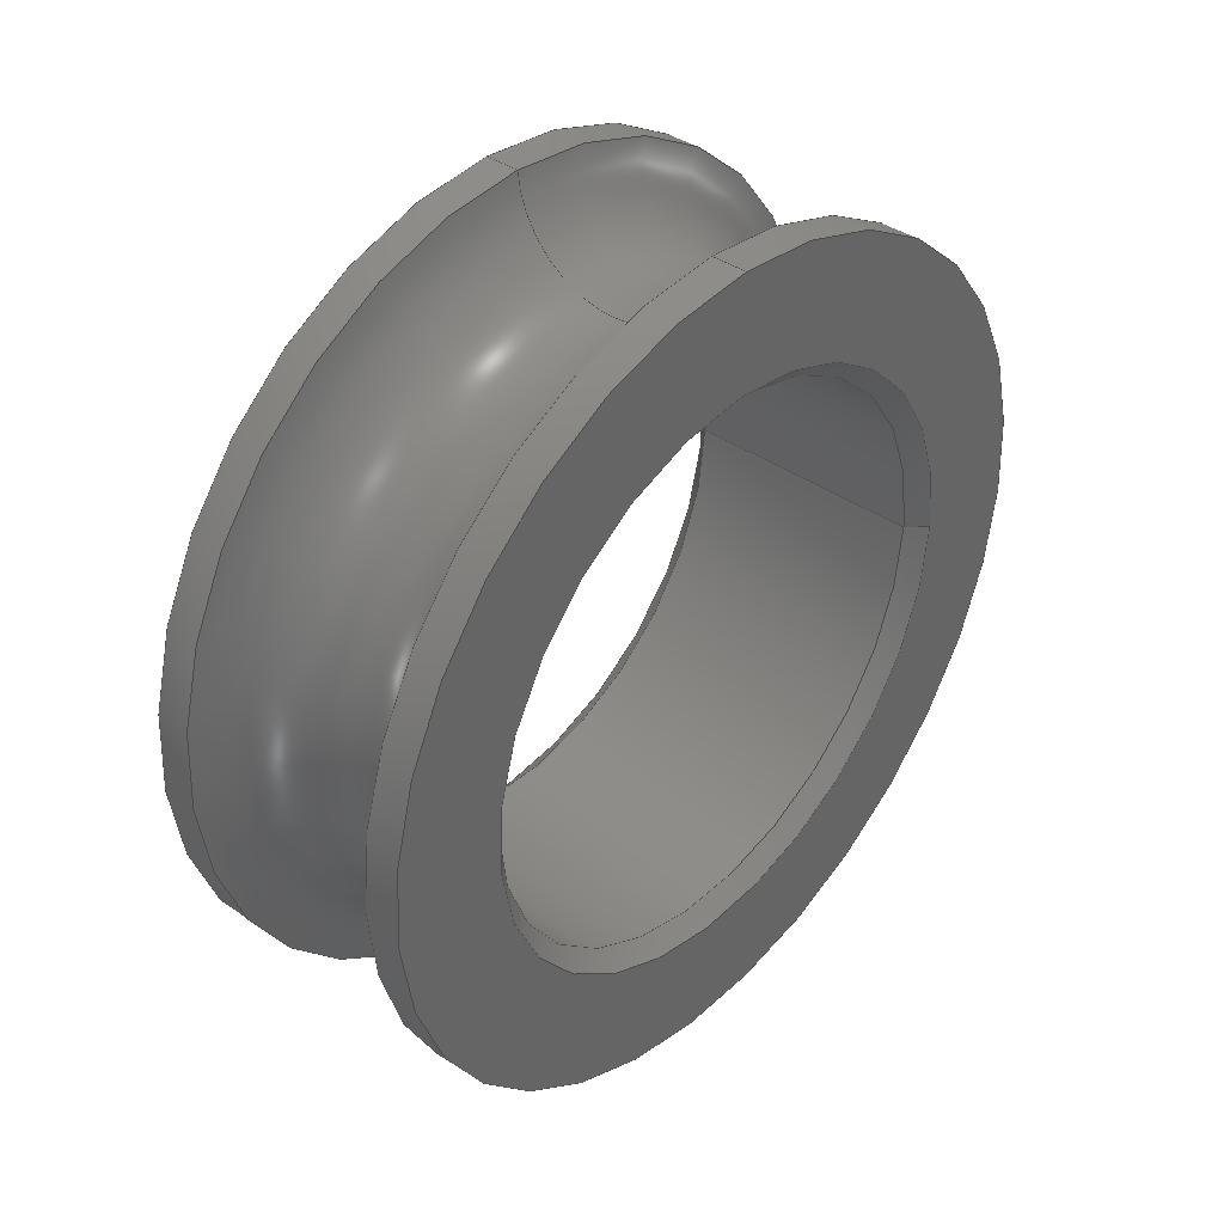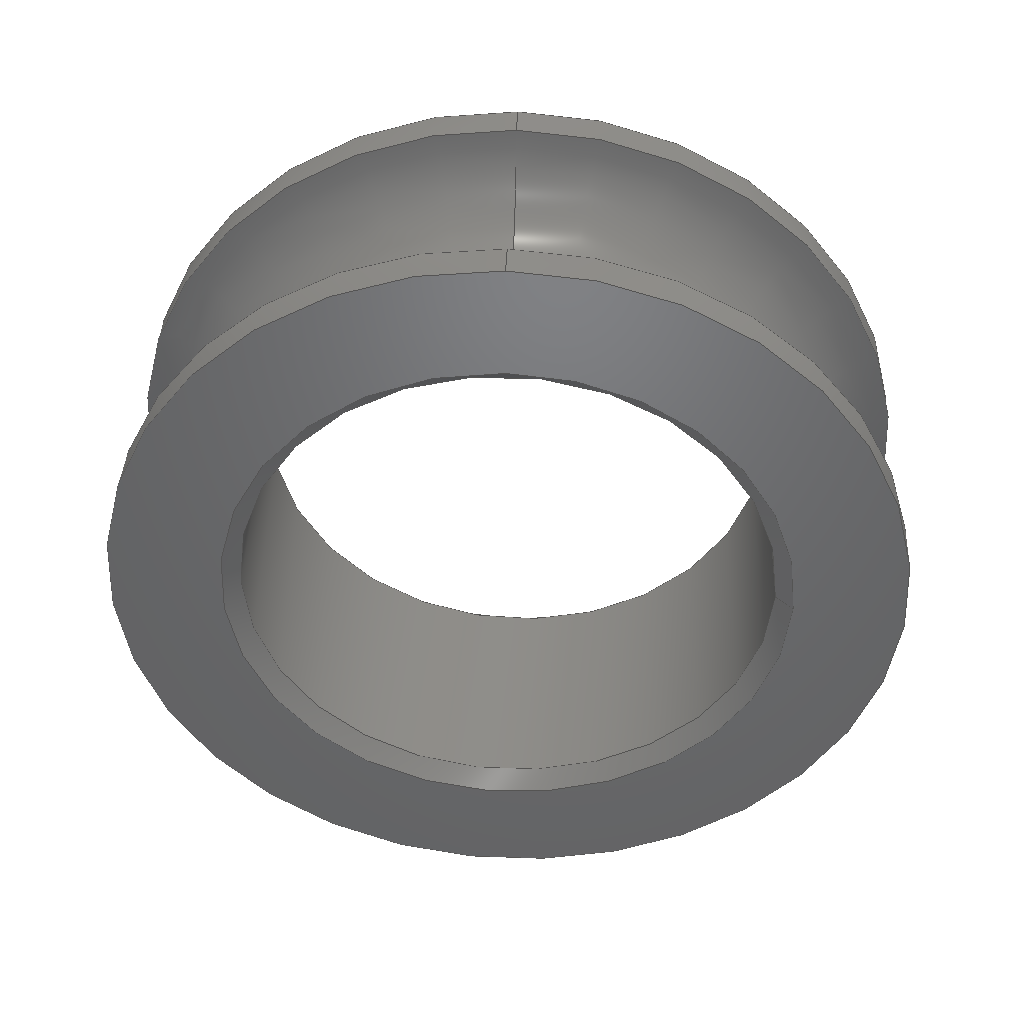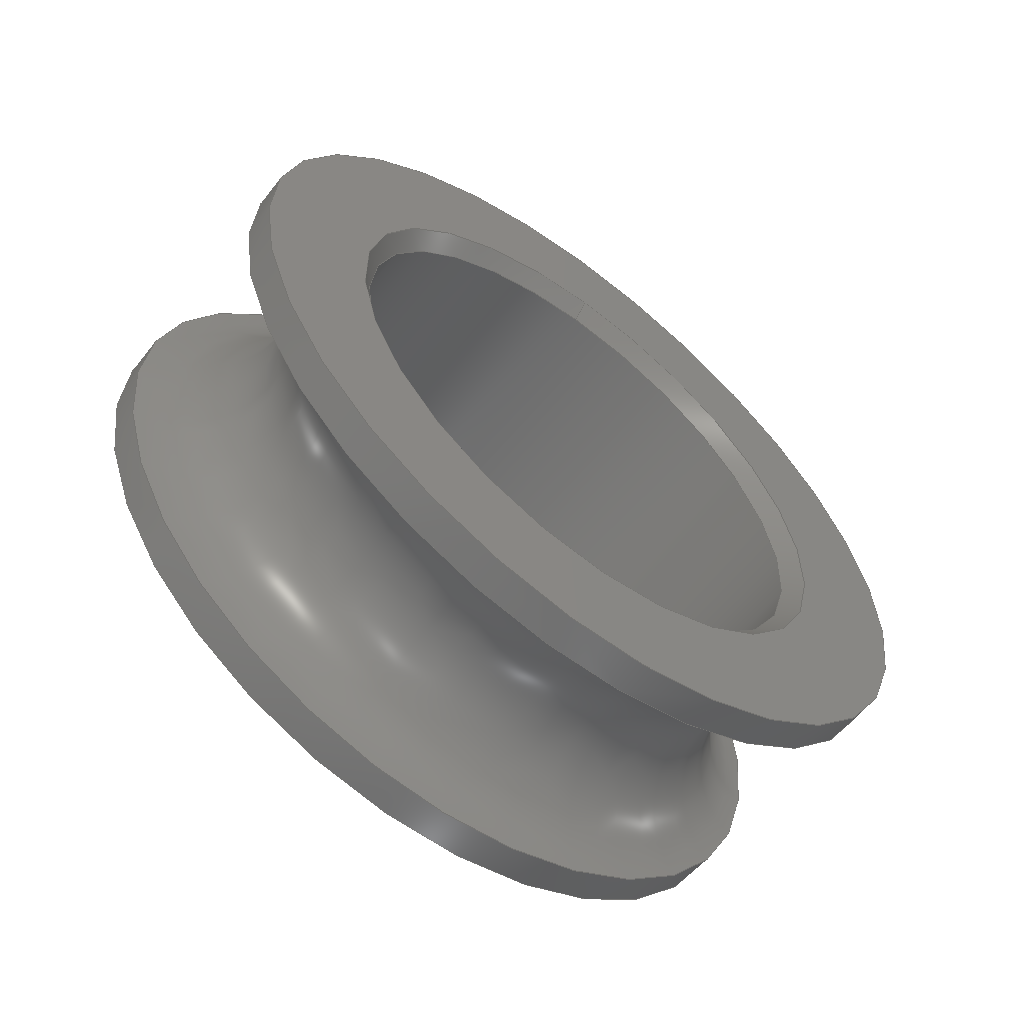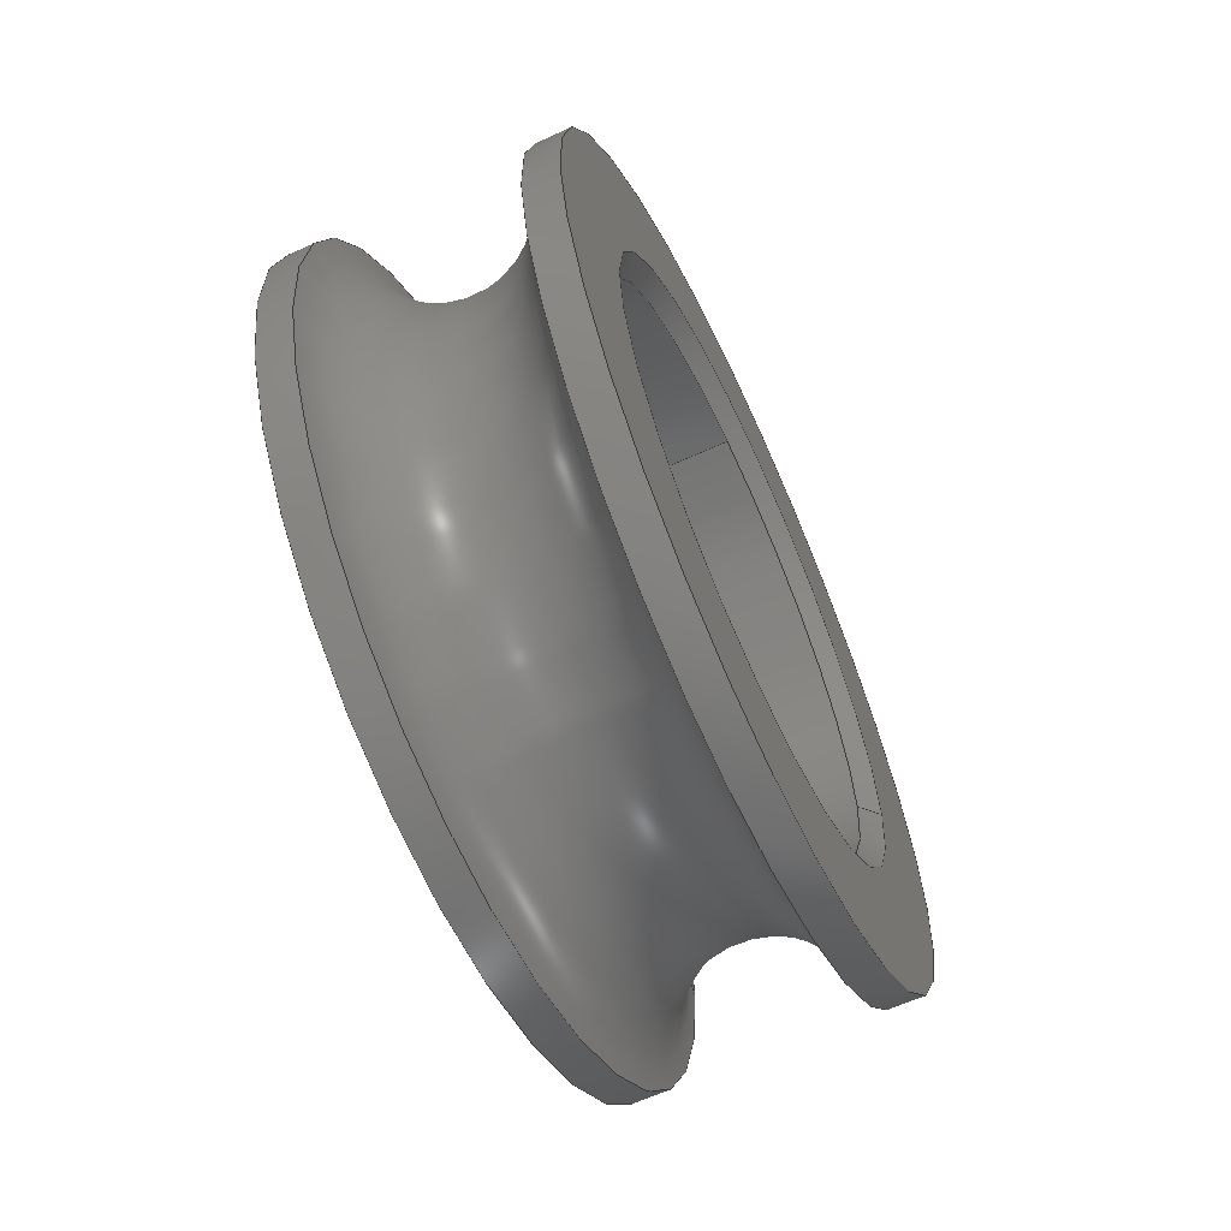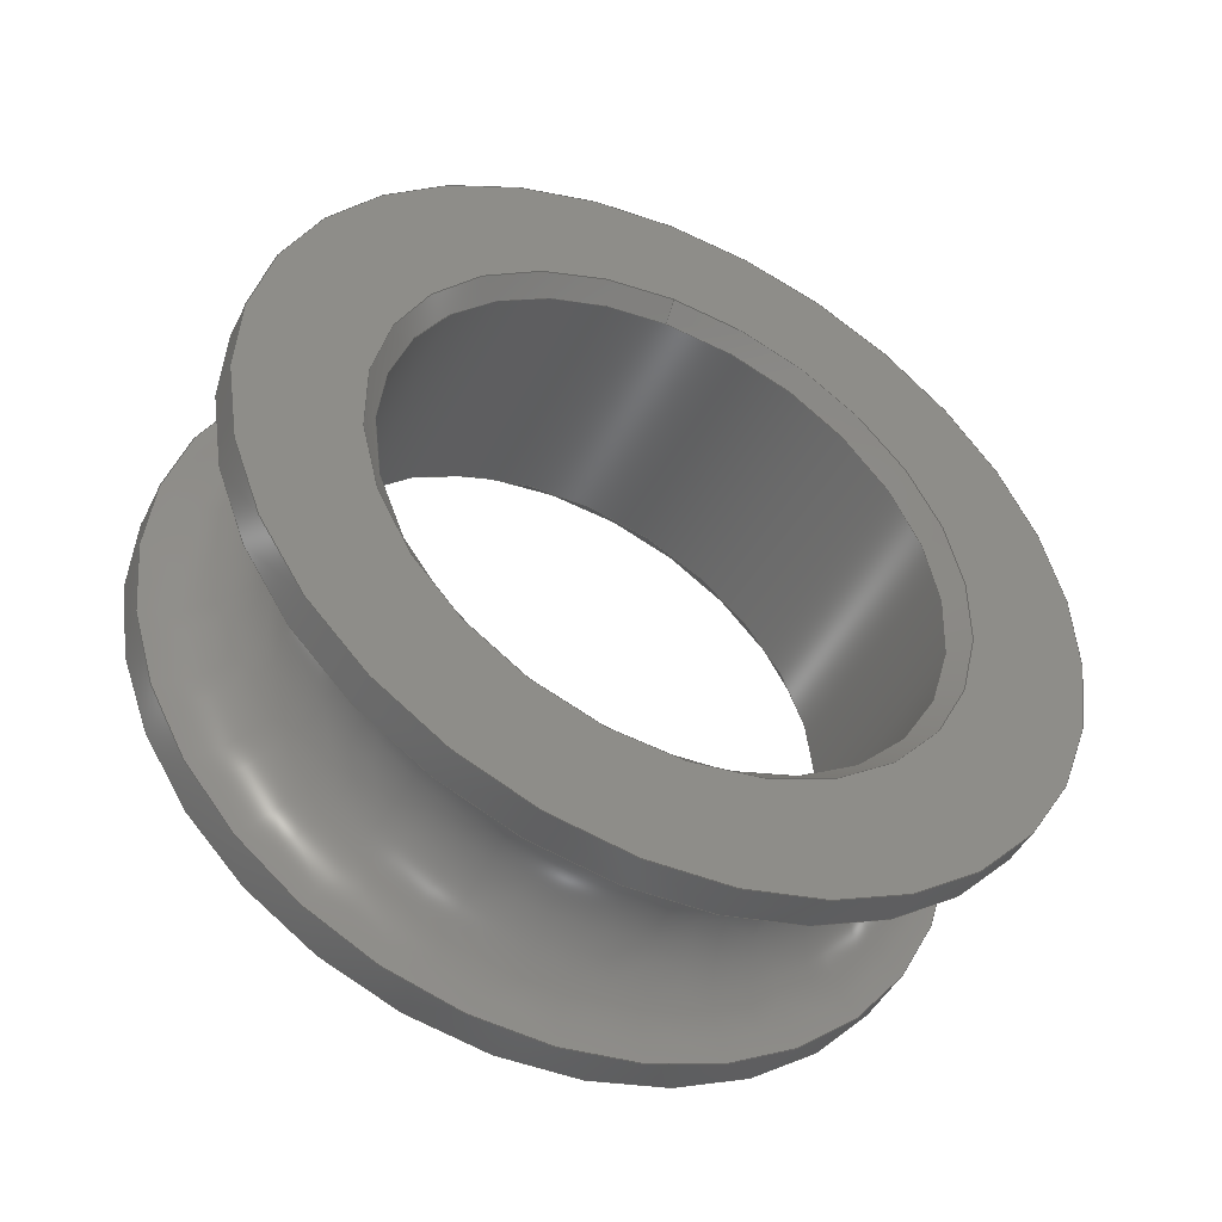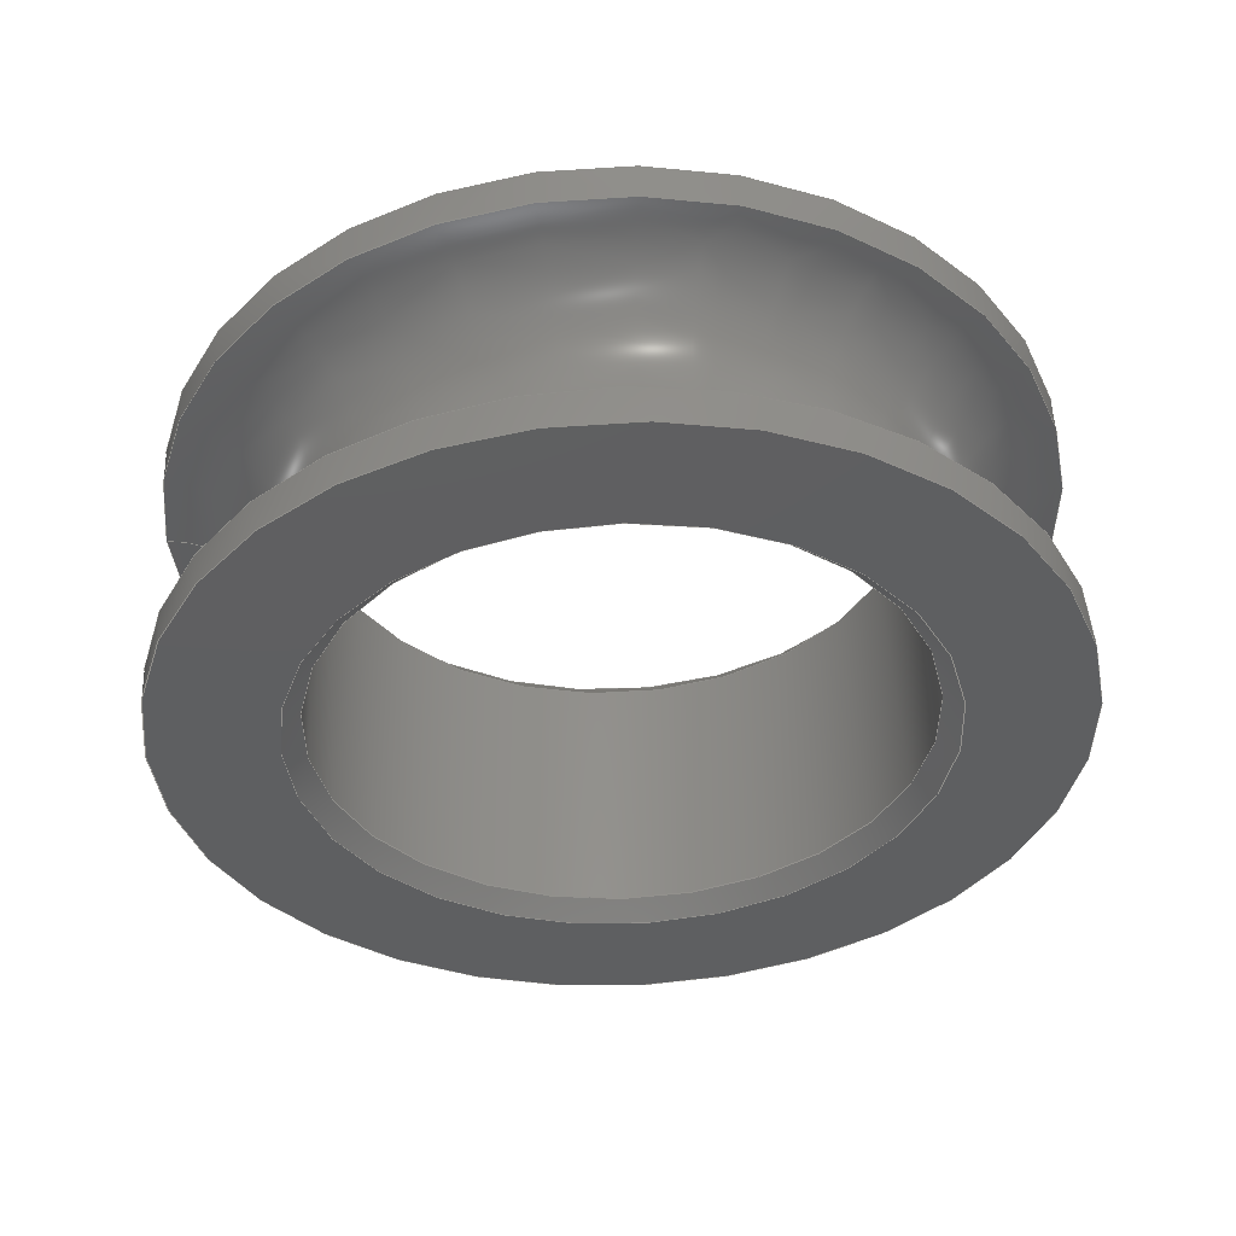
<metadata>
{"format":"step","ext":"step","renderer":"f3d","projection":"perspective","resolution":1024,"background":"white","views":[{"elev":38.7,"azim":-138.6,"up":"+Y"},{"elev":41.2,"azim":-87.6,"up":"+Y"},{"elev":-59.2,"azim":52.2,"up":"+Y"},{"elev":-62.8,"azim":24.7,"up":"+Z"},{"elev":-45.3,"azim":64.5,"up":"+Y"},{"elev":51.8,"azim":-91.9,"up":"+Z"}]}
</metadata>
<code>
ISO-10303-21;
DATA;
#1=PROPERTY_DEFINITION_REPRESENTATION(#5,#3);
#2=PROPERTY_DEFINITION_REPRESENTATION(#6,#4);
#3=REPRESENTATION('',(#7),#188);
#4=REPRESENTATION('',(#8),#188);
#5=PROPERTY_DEFINITION('pmi validation property','',#193);
#6=PROPERTY_DEFINITION('pmi validation property','',#193);
#7=VALUE_REPRESENTATION_ITEM('number of annotations',COUNT_MEASURE(0));
#8=VALUE_REPRESENTATION_ITEM('number of views',COUNT_MEASURE(0));
#9=SHAPE_REPRESENTATION_RELATIONSHIP('','',#110,#10);
#10=ADVANCED_BREP_SHAPE_REPRESENTATION('',(#108),#188);
#11=CONICAL_SURFACE('',#126,0.006747,0.7854);
#12=CONICAL_SURFACE('',#127,0.00635,0.7854);
#13=TOROIDAL_SURFACE('',#125,0.009525,0.002381);
#14=PLANE('',#115);
#15=PLANE('',#117);
#16=ORIENTED_EDGE('',*,*,#32,.F.);
#17=ORIENTED_EDGE('',*,*,#33,.F.);
#18=ORIENTED_EDGE('',*,*,#34,.T.);
#19=ORIENTED_EDGE('',*,*,#33,.T.);
#20=ORIENTED_EDGE('',*,*,#35,.T.);
#21=ORIENTED_EDGE('',*,*,#36,.T.);
#22=ORIENTED_EDGE('',*,*,#37,.T.);
#23=ORIENTED_EDGE('',*,*,#38,.T.);
#24=ORIENTED_EDGE('',*,*,#39,.F.);
#25=ORIENTED_EDGE('',*,*,#36,.F.);
#26=ORIENTED_EDGE('',*,*,#32,.T.);
#27=ORIENTED_EDGE('',*,*,#39,.T.);
#28=ORIENTED_EDGE('',*,*,#37,.F.);
#29=ORIENTED_EDGE('',*,*,#35,.F.);
#30=ORIENTED_EDGE('',*,*,#34,.F.);
#31=ORIENTED_EDGE('',*,*,#38,.F.);
#32=EDGE_CURVE('',#40,#40,#48,.T.);
#33=EDGE_CURVE('',#41,#41,#49,.T.);
#34=EDGE_CURVE('',#42,#42,#50,.F.);
#35=EDGE_CURVE('',#43,#43,#51,.T.);
#36=EDGE_CURVE('',#44,#44,#52,.F.);
#37=EDGE_CURVE('',#45,#45,#53,.F.);
#38=EDGE_CURVE('',#46,#46,#54,.T.);
#39=EDGE_CURVE('',#47,#47,#55,.T.);
#40=VERTEX_POINT('',#165);
#41=VERTEX_POINT('',#167);
#42=VERTEX_POINT('',#170);
#43=VERTEX_POINT('',#173);
#44=VERTEX_POINT('',#175);
#45=VERTEX_POINT('',#178);
#46=VERTEX_POINT('',#180);
#47=VERTEX_POINT('',#183);
#48=CIRCLE('',#113,0.009398);
#49=CIRCLE('',#114,0.009398);
#50=CIRCLE('',#116,0.006747);
#51=CIRCLE('',#118,0.006747);
#52=CIRCLE('',#119,0.009398);
#53=CIRCLE('',#121,0.00635);
#54=CIRCLE('',#122,0.00635);
#55=CIRCLE('',#124,0.009398);
#56=EDGE_LOOP('',(#16));
#57=EDGE_LOOP('',(#17));
#58=EDGE_LOOP('',(#18));
#59=EDGE_LOOP('',(#19));
#60=EDGE_LOOP('',(#20));
#61=EDGE_LOOP('',(#21));
#62=EDGE_LOOP('',(#22));
#63=EDGE_LOOP('',(#23));
#64=EDGE_LOOP('',(#24));
#65=EDGE_LOOP('',(#25));
#66=EDGE_LOOP('',(#26));
#67=EDGE_LOOP('',(#27));
#68=EDGE_LOOP('',(#28));
#69=EDGE_LOOP('',(#29));
#70=EDGE_LOOP('',(#30));
#71=EDGE_LOOP('',(#31));
#72=FACE_BOUND('',#56,.T.);
#73=FACE_BOUND('',#57,.T.);
#74=FACE_BOUND('',#58,.T.);
#75=FACE_BOUND('',#59,.T.);
#76=FACE_BOUND('',#60,.T.);
#77=FACE_BOUND('',#61,.T.);
#78=FACE_BOUND('',#62,.T.);
#79=FACE_BOUND('',#63,.T.);
#80=FACE_BOUND('',#64,.T.);
#81=FACE_BOUND('',#65,.T.);
#82=FACE_BOUND('',#66,.T.);
#83=FACE_BOUND('',#67,.T.);
#84=FACE_BOUND('',#68,.T.);
#85=FACE_BOUND('',#69,.T.);
#86=FACE_BOUND('',#70,.T.);
#87=FACE_BOUND('',#71,.T.);
#88=CYLINDRICAL_SURFACE('',#112,0.009398);
#89=CYLINDRICAL_SURFACE('',#120,0.00635);
#90=CYLINDRICAL_SURFACE('',#123,0.009398);
#91=ADVANCED_FACE('',(#72,#73),#88,.T.);
#92=ADVANCED_FACE('',(#74,#75),#14,.T.);
#93=ADVANCED_FACE('',(#76,#77),#15,.F.);
#94=ADVANCED_FACE('',(#78,#79),#89,.F.);
#95=ADVANCED_FACE('',(#80,#81),#90,.T.);
#96=ADVANCED_FACE('',(#82,#83),#13,.F.);
#97=ADVANCED_FACE('',(#84,#85),#11,.F.);
#98=ADVANCED_FACE('',(#86,#87),#12,.F.);
#99=CLOSED_SHELL('',(#91,#92,#93,#94,#95,#96,#97,#98));
#100=STYLED_ITEM('',(#101),#108);
#101=PRESENTATION_STYLE_ASSIGNMENT((#102));
#102=SURFACE_STYLE_USAGE(.BOTH.,#103);
#103=SURFACE_SIDE_STYLE('',(#104));
#104=SURFACE_STYLE_FILL_AREA(#105);
#105=FILL_AREA_STYLE('',(#106));
#106=FILL_AREA_STYLE_COLOUR('',#107);
#107=COLOUR_RGB('',0.8431,0.3216,0.02745);
#108=MANIFOLD_SOLID_BREP('Part 346',#99);
#109=SHAPE_DEFINITION_REPRESENTATION(#193,#110);
#110=SHAPE_REPRESENTATION('Part 346',(#111),#188);
#111=AXIS2_PLACEMENT_3D('',#162,#128,#129);
#112=AXIS2_PLACEMENT_3D('',#163,#130,#131);
#113=AXIS2_PLACEMENT_3D('',#164,#132,#133);
#114=AXIS2_PLACEMENT_3D('',#166,#134,#135);
#115=AXIS2_PLACEMENT_3D('',#168,#136,#137);
#116=AXIS2_PLACEMENT_3D('',#169,#138,#139);
#117=AXIS2_PLACEMENT_3D('',#171,#140,#141);
#118=AXIS2_PLACEMENT_3D('',#172,#142,#143);
#119=AXIS2_PLACEMENT_3D('',#174,#144,#145);
#120=AXIS2_PLACEMENT_3D('',#176,#146,#147);
#121=AXIS2_PLACEMENT_3D('',#177,#148,#149);
#122=AXIS2_PLACEMENT_3D('',#179,#150,#151);
#123=AXIS2_PLACEMENT_3D('',#181,#152,#153);
#124=AXIS2_PLACEMENT_3D('',#182,#154,#155);
#125=AXIS2_PLACEMENT_3D('',#184,#156,#157);
#126=AXIS2_PLACEMENT_3D('',#185,#158,#159);
#127=AXIS2_PLACEMENT_3D('',#186,#160,#161);
#128=DIRECTION('',(0,0,1));
#129=DIRECTION('',(1,0,0));
#130=DIRECTION('',(-1,-2.262e-51,0));
#131=DIRECTION('',(0,1,-2.04e-34));
#132=DIRECTION('',(1,2.262e-51,0));
#133=DIRECTION('',(0,-1,2.04e-34));
#134=DIRECTION('',(-1,-2.262e-51,0));
#135=DIRECTION('',(0,1,-2.04e-34));
#136=DIRECTION('',(-1,-2.262e-51,0));
#137=DIRECTION('',(2.262e-51,1,0));
#138=DIRECTION('',(-1,-2.262e-51,0));
#139=DIRECTION('',(0,1,-2.04e-34));
#140=DIRECTION('',(-1,-2.262e-51,0));
#141=DIRECTION('',(2.262e-51,1,0));
#142=DIRECTION('',(-1,-2.262e-51,0));
#143=DIRECTION('',(0,1,-2.04e-34));
#144=DIRECTION('',(-1,-2.262e-51,0));
#145=DIRECTION('',(0,1,-2.04e-34));
#146=DIRECTION('',(1,2.262e-51,1.541e-33));
#147=DIRECTION('',(0,-1,2.04e-34));
#148=DIRECTION('',(-1,-1.84e-17,1.109e-17));
#149=DIRECTION('',(1.109e-17,2.04e-34,1));
#150=DIRECTION('',(-1,-1.84e-17,1.109e-17));
#151=DIRECTION('',(1.109e-17,2.04e-34,1));
#152=DIRECTION('',(-1,-2.262e-51,0));
#153=DIRECTION('',(0,1,-2.04e-34));
#154=DIRECTION('',(-1,-2.262e-51,0));
#155=DIRECTION('',(0,1,-2.04e-34));
#156=DIRECTION('',(-1,-2.262e-51,0));
#157=DIRECTION('',(0,1,-2.04e-34));
#158=DIRECTION('',(1,1.84e-17,-1.109e-17));
#159=DIRECTION('',(-1.109e-17,-2.04e-34,-1));
#160=DIRECTION('',(-1,-1.84e-17,1.109e-17));
#161=DIRECTION('',(1.109e-17,2.04e-34,1));
#162=CARTESIAN_POINT('',(0,0,0));
#163=CARTESIAN_POINT('',(-0.4123,-0.1768,0.0335));
#164=CARTESIAN_POINT('',(-0.4179,-0.1768,0.0335));
#165=CARTESIAN_POINT('',(-0.4179,-0.1862,0.0335));
#166=CARTESIAN_POINT('',(-0.4187,-0.1768,0.0335));
#167=CARTESIAN_POINT('',(-0.4187,-0.1674,0.0335));
#168=CARTESIAN_POINT('',(-0.4187,-0.207,0.0403));
#169=CARTESIAN_POINT('',(-0.4187,-0.1768,0.0335));
#170=CARTESIAN_POINT('',(-0.4187,-0.1701,0.0335));
#171=CARTESIAN_POINT('',(-0.4123,-0.1768,0.0335));
#172=CARTESIAN_POINT('',(-0.4123,-0.1768,0.0335));
#173=CARTESIAN_POINT('',(-0.4123,-0.1701,0.0335));
#174=CARTESIAN_POINT('',(-0.4123,-0.1768,0.0335));
#175=CARTESIAN_POINT('',(-0.4123,-0.1674,0.0335));
#176=CARTESIAN_POINT('',(-0.4187,-0.1768,0.0335));
#177=CARTESIAN_POINT('',(-0.4127,-0.1768,0.0335));
#178=CARTESIAN_POINT('',(-0.4127,-0.1768,0.03985));
#179=CARTESIAN_POINT('',(-0.4183,-0.1768,0.0335));
#180=CARTESIAN_POINT('',(-0.4183,-0.1768,0.03985));
#181=CARTESIAN_POINT('',(-0.4123,-0.1768,0.0335));
#182=CARTESIAN_POINT('',(-0.4131,-0.1768,0.0335));
#183=CARTESIAN_POINT('',(-0.4131,-0.1674,0.0335));
#184=CARTESIAN_POINT('',(-0.4155,-0.1768,0.0335));
#185=CARTESIAN_POINT('',(-0.4123,-0.1768,0.0335));
#186=CARTESIAN_POINT('',(-0.4183,-0.1768,0.0335));
#187=MECHANICAL_DESIGN_GEOMETRIC_PRESENTATION_REPRESENTATION('',(#100),
#188);
#188=(
GEOMETRIC_REPRESENTATION_CONTEXT(3)
GLOBAL_UNCERTAINTY_ASSIGNED_CONTEXT((#189))
GLOBAL_UNIT_ASSIGNED_CONTEXT((#192,#191,#190))
REPRESENTATION_CONTEXT('Part 346','TOP_LEVEL_ASSEMBLY_PART')
);
#189=UNCERTAINTY_MEASURE_WITH_UNIT(LENGTH_MEASURE(5e-06),#192,
'DISTANCE_ACCURACY_VALUE','Maximum Tolerance applied to model');
#190=(
NAMED_UNIT(*)
SI_UNIT($,.STERADIAN.)
SOLID_ANGLE_UNIT()
);
#191=(
NAMED_UNIT(*)
PLANE_ANGLE_UNIT()
SI_UNIT($,.RADIAN.)
);
#192=(
LENGTH_UNIT()
NAMED_UNIT(*)
SI_UNIT($,.METRE.)
);
#193=PRODUCT_DEFINITION_SHAPE('','',#194);
#194=PRODUCT_DEFINITION('','',#196,#195);
#195=PRODUCT_DEFINITION_CONTEXT('',#202,'design');
#196=PRODUCT_DEFINITION_FORMATION_WITH_SPECIFIED_SOURCE('','',#198,
 .NOT_KNOWN.);
#197=PRODUCT_RELATED_PRODUCT_CATEGORY('','',(#198));
#198=PRODUCT('Part 346','Part 346','Part 346',(#200));
#199=PRODUCT_CATEGORY('','');
#200=PRODUCT_CONTEXT('',#202,'mechanical');
#201=APPLICATION_PROTOCOL_DEFINITION('international standard',
'automotive_design',2010,#202);
#202=APPLICATION_CONTEXT(
'core data for automotive mechanical design processes');
ENDSEC;
END-ISO-10303-21;

</code>
